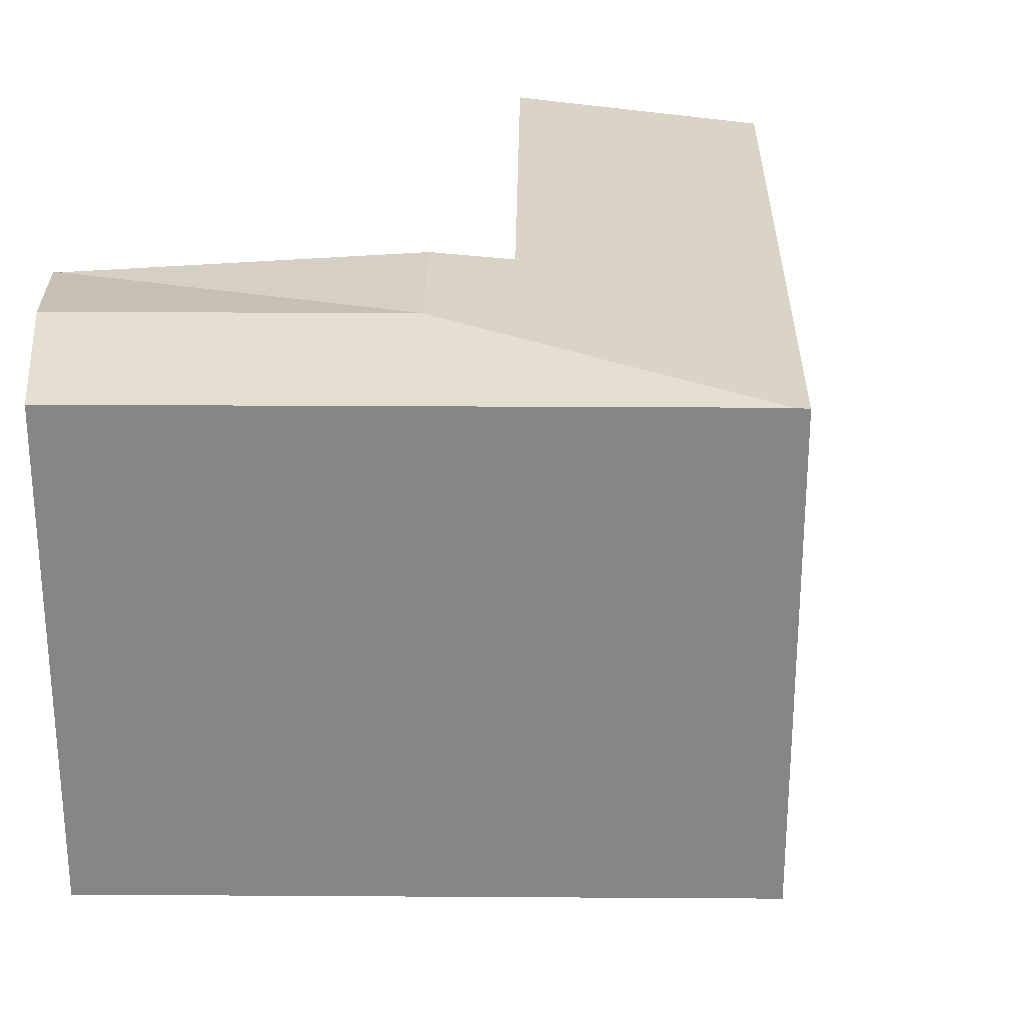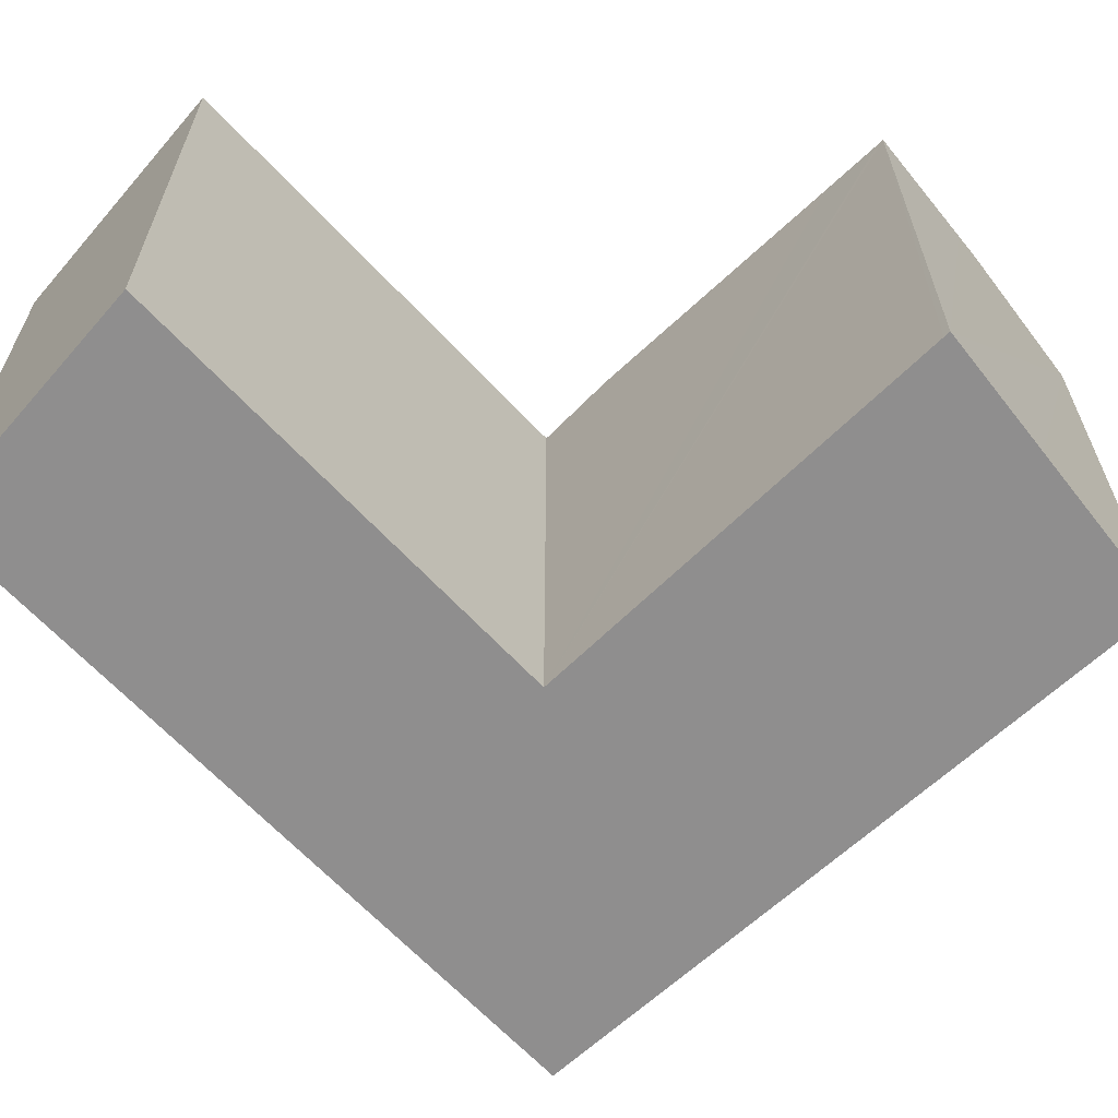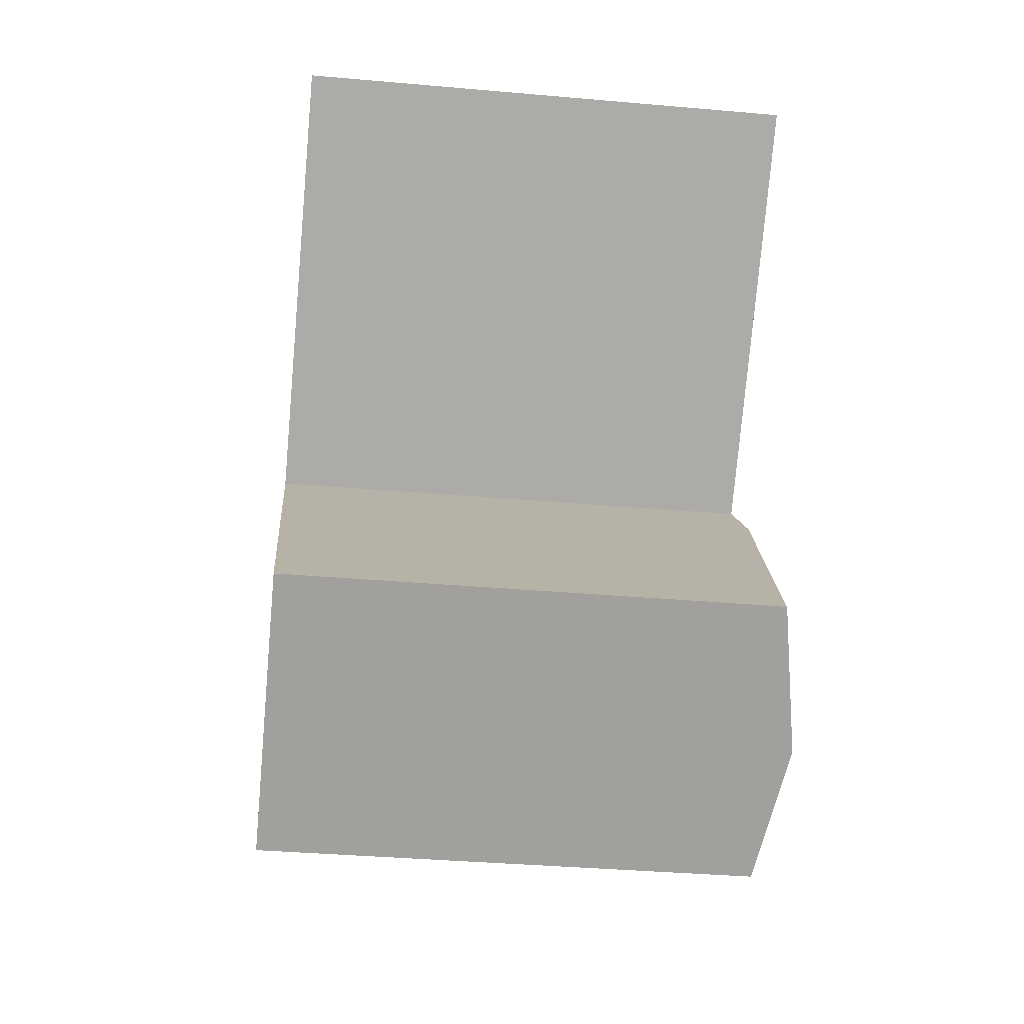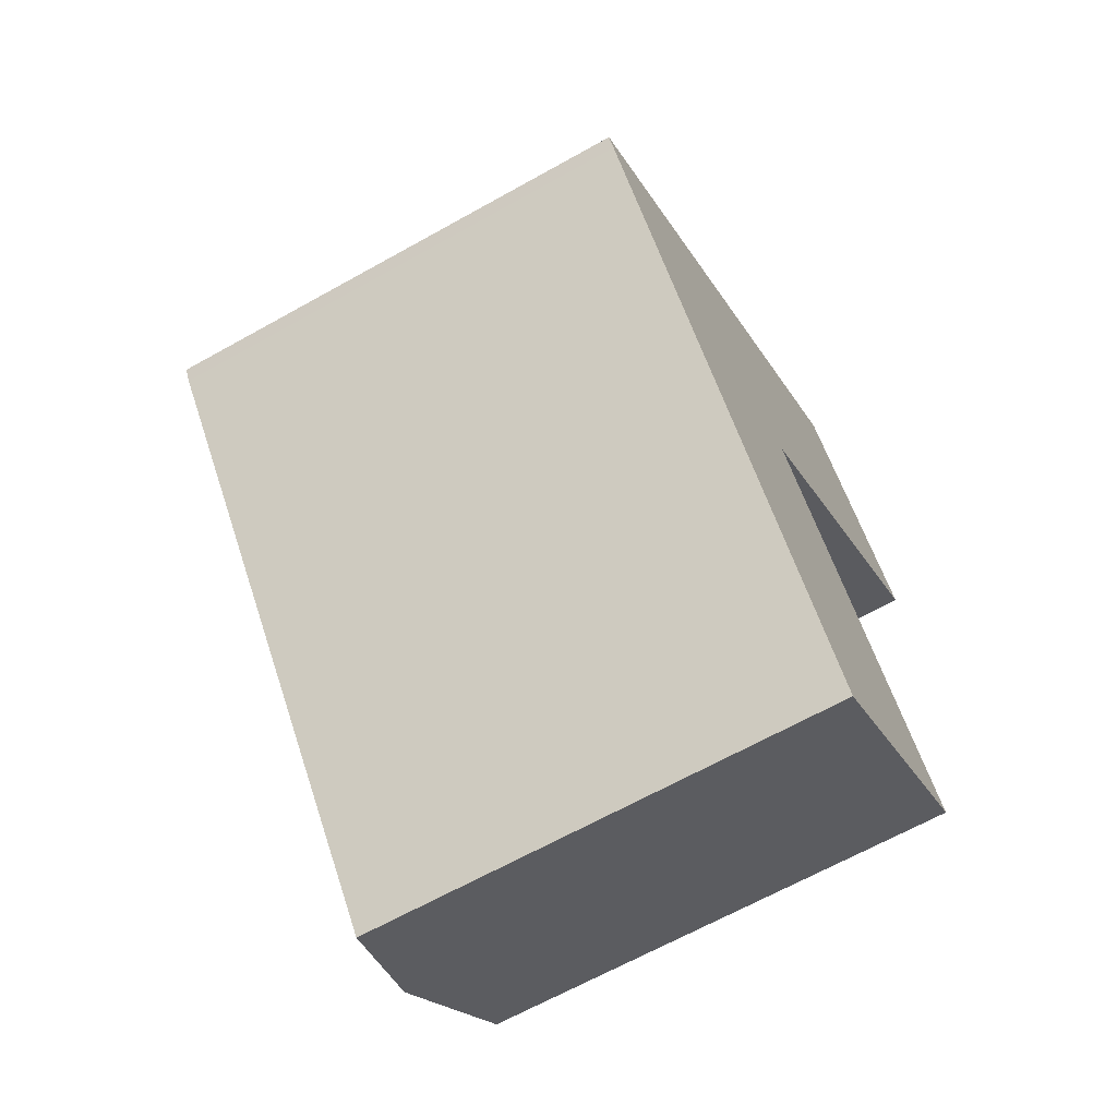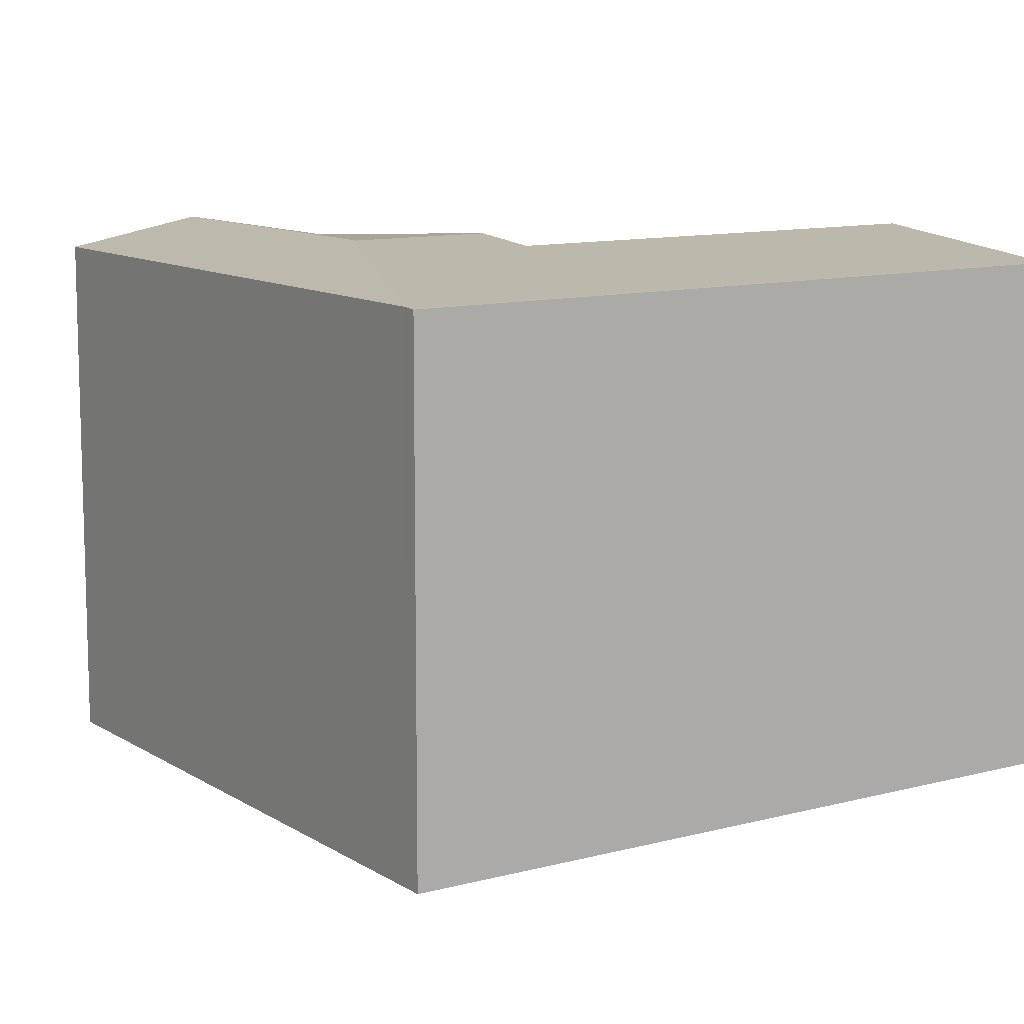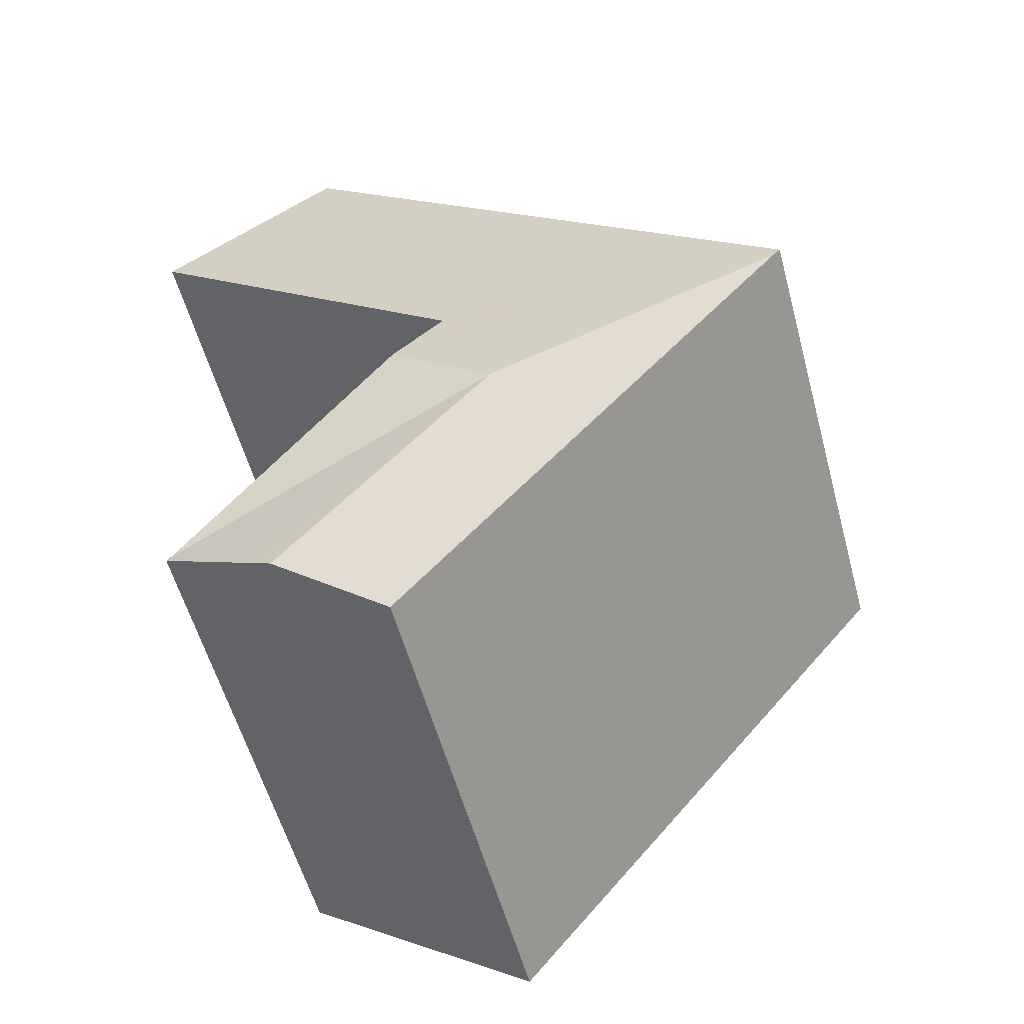
<metadata>
{"format":"obj","ext":"obj","renderer":"f3d","projection":"perspective","resolution":1024,"background":"white","views":[{"elev":27.7,"azim":-128.8,"up":"+Y"},{"elev":-65.0,"azim":93.4,"up":"+Y"},{"elev":-36.8,"azim":83.5,"up":"+Z"},{"elev":-66.1,"azim":-60.7,"up":"+Z"},{"elev":11.0,"azim":-73.1,"up":"+Y"},{"elev":-56.2,"azim":-164.9,"up":"+Z"}]}
</metadata>
<code>
v  5.839 4.48 -2.996
v  5.508 4.519 -2.593
v  5.878 4.477 -3.015
v  2.849 4.711 -1.491
v  3.833 4.711 -0.676
v  4.985 4.669 -3.703
v  5.917 4.477 -3.06
v  4.779 4.711 -3.845
v  3.74 4.497 -4.561
v  0.08 4.497 -0.097
v  6.552 4.658 2.493
v  2.015 4.488 1.668
v  4.926 4.488 4.079
v  3.441 4.657 -0.072
v  0.526 4.488 0.435
v  3.362 4.657 -0.137
v  0 4.488 2.748e-16
v  5.917 1.874e-16 -3.06
v  4.985 2.267e-16 -3.703
v  3.74 2.793e-16 -4.561
v  4.779 2.354e-16 -3.845
v  6.552 -1.527e-16 2.493
v  3.362 8.389e-18 -0.137
v  3.441 4.409e-18 -0.072
v  0.08 5.94e-18 -0.097
v  0 0 0
v  4.926 -2.498e-16 4.079
v  0.526 -2.664e-17 0.435
v  2.015 -1.021e-16 1.668
v  5.878 1.846e-16 -3.015
v  3.833 4.139e-17 -0.676
v  5.508 1.588e-16 -2.593
g defaultobject
f 1 2 3
f 2 1 4
f 2 4 5
f 6 1 7
f 1 6 4
f 4 6 8
f 9 4 8
f 4 9 10
f 11 12 13
f 12 11 14
f 12 14 15
f 15 14 16
f 15 16 5
f 15 5 4
f 15 4 17
f 17 4 10
f 18 6 7
f 6 18 8
f 8 18 9
f 9 18 19
f 9 19 20
f 20 19 21
f 22 14 11
f 14 22 16
f 16 22 23
f 23 22 24
f 20 10 9
f 10 20 25
f 10 25 17
f 17 25 26
f 26 15 17
f 15 26 12
f 12 26 13
f 13 26 27
f 27 26 28
f 27 28 29
f 13 22 11
f 22 13 27
f 23 5 16
f 5 23 2
f 2 23 3
f 3 23 7
f 7 23 30
f 7 30 18
f 30 23 31
f 30 31 32
f 29 22 27
f 22 29 28
f 22 28 26
f 22 26 25
f 22 25 23
f 23 25 20
f 22 23 24
f 23 20 31
f 31 20 32
f 32 20 30
f 30 20 18
f 18 20 19
f 19 20 21

</code>
